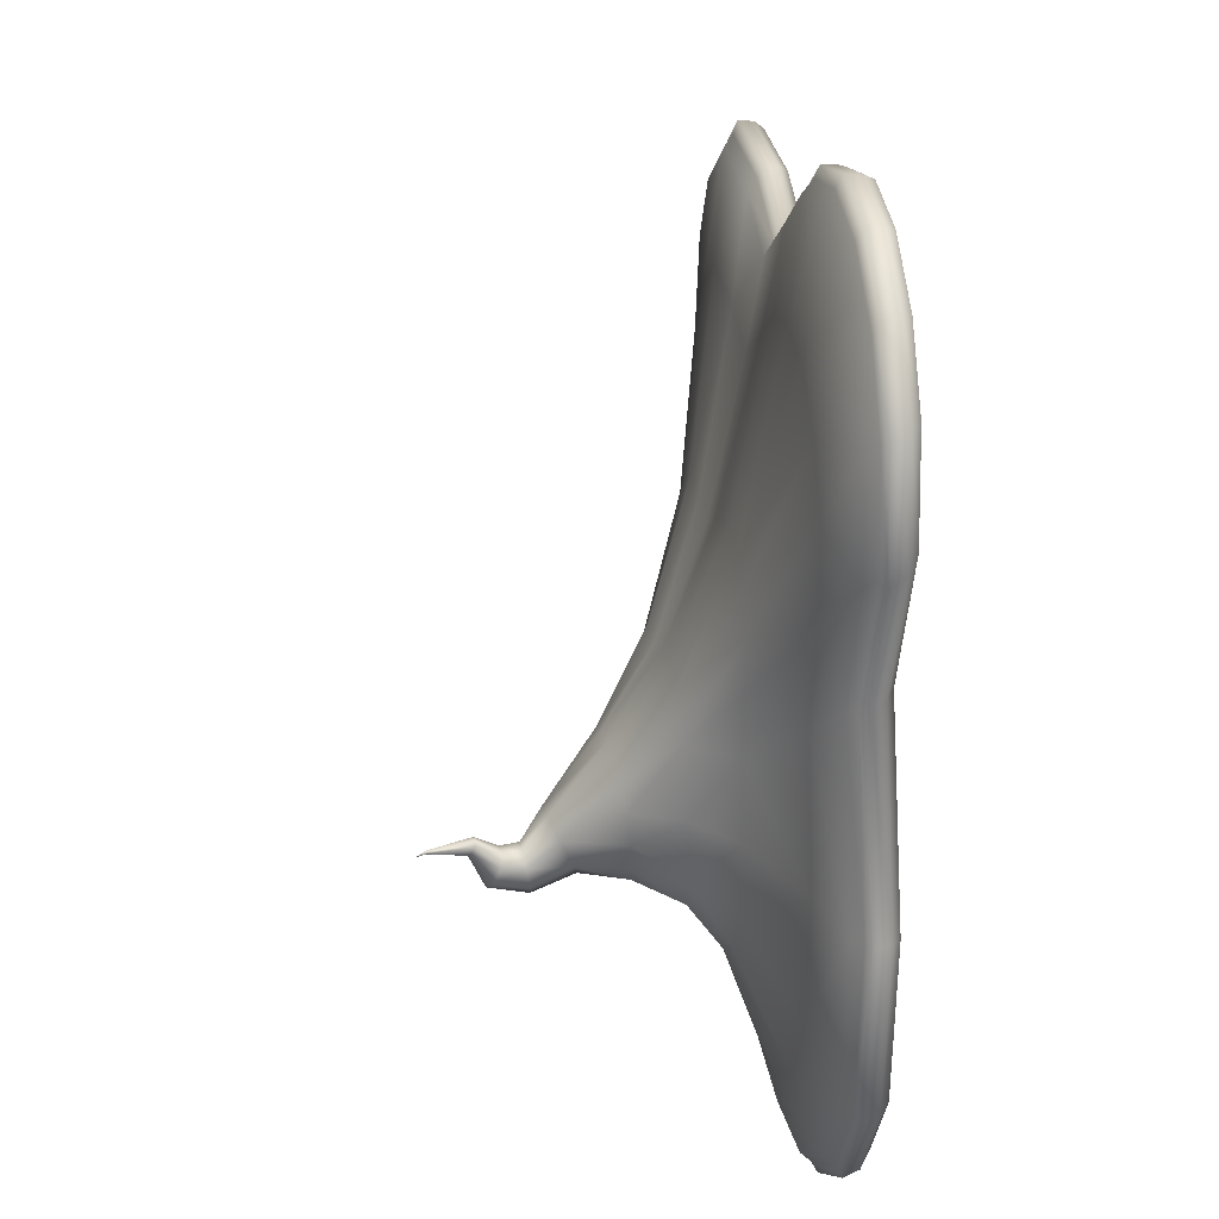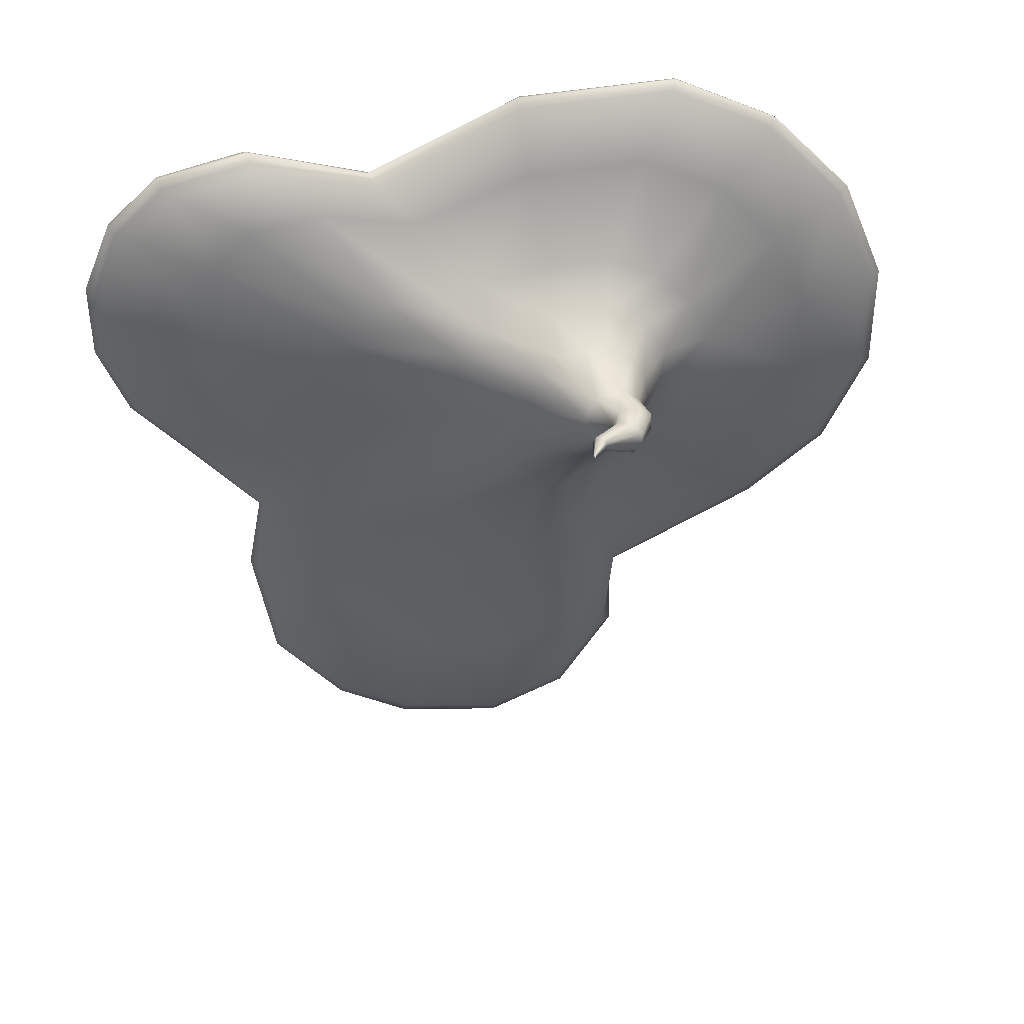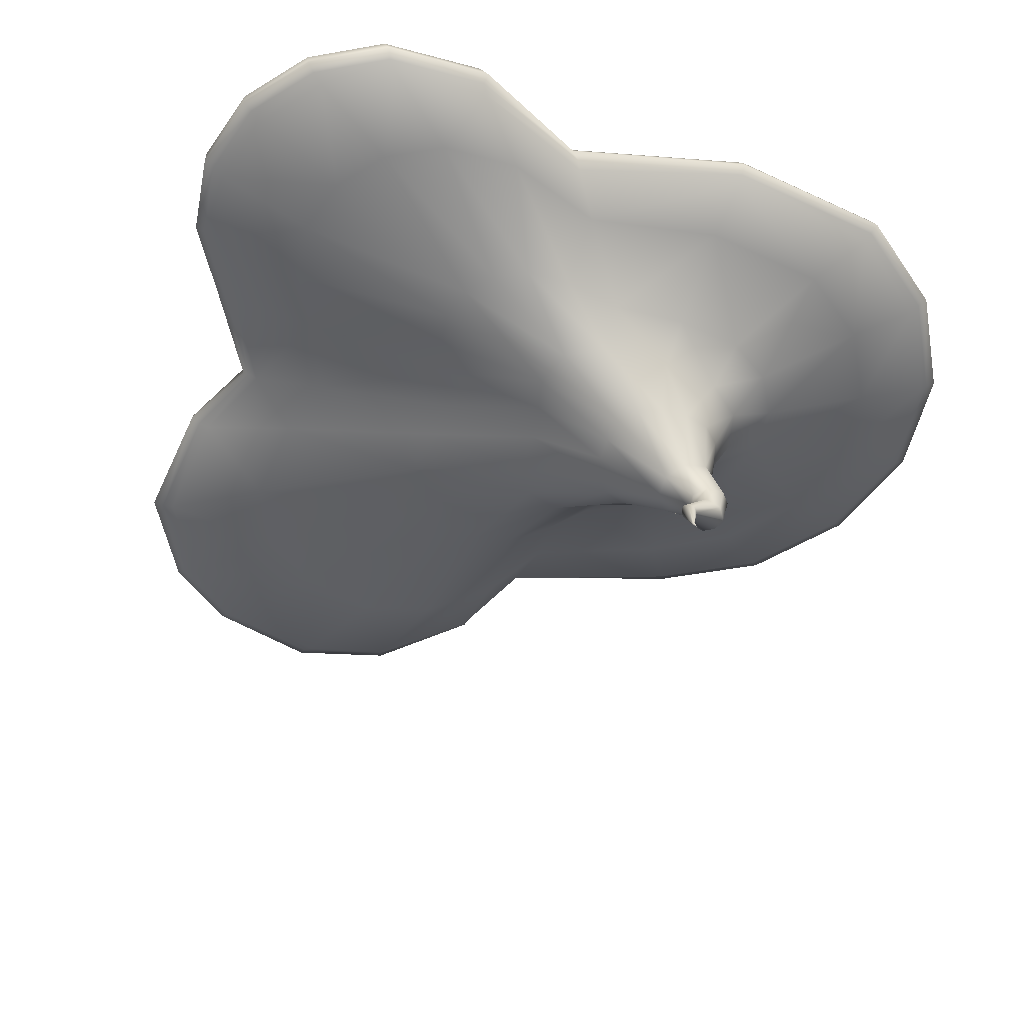
<metadata>
{"format":"obj","ext":"obj","renderer":"f3d","projection":"perspective","resolution":1024,"background":"white","views":[{"elev":25.1,"azim":83.1,"up":"+Z"},{"elev":-51.8,"azim":101.4,"up":"+Y"},{"elev":-51.0,"azim":67.2,"up":"+Y"}]}
</metadata>
<code>
v 1.12 0.1263 -3.767
v 0.3019 0.1263 -3.604
v -0.3919 0.1263 -3.14
v -0.8555 0.1263 -2.446
v 2.541 0.1834 1.798
v 3.19 0.1263 -1.242
v 3.096 0.1263 -2.446
v 2.633 0.1263 -3.14
v 1.939 0.1263 -3.604
v 0.5833 0.1263 2.443
v 1.079 0.1263 2.774
v 1.663 0.1263 2.89
v 2.247 0.1263 2.774
v 2.742 0.1263 2.443
v 3.073 0.1263 1.948
v 3.16 0.1263 1.216
v 2.696 0.1313 0.1561
v -2.36 0.1263 -0.7672
v -2.968 0.1263 -0.2199
v -3.202 0.1263 0.4466
v -3.044 0.1263 1.236
v -2.702 0.1263 1.746
v -2.042 0.1263 2.169
v -1.062 0.1263 2.144
v -0.246 0.1265 1.846
v -1.416 0.1262 -0.9904
v 1.098 0.1834 -3.069
v 0.5402 0.1834 -2.958
v 0.06739 0.1834 -2.642
v -0.2485 0.1834 -2.17
v 2.325 0.1834 2.121
v 2.55 0.1834 -1.35
v 2.444 0.1834 -2.17
v 2.128 0.1834 -2.642
v 1.655 0.1834 -2.958
v 2.274 0.1834 -0.6556
v -0.2071 0.1834 -1.551
v 0.74 0.2017 -2.206
v 0.9341 0.2017 -2.336
v 1.163 0.2017 -2.381
v 1.481 0.1834 -0.4459
v 0.6706 0.1834 -0.6011
v 0.6103 0.2017 -2.012
v 1.686 0.2017 -1.378
v 1.734 0.2017 -1.688
v 1.716 0.2017 -2.012
v 1.586 0.2017 -2.206
v 1.392 0.2017 -2.336
v 2.003 0.1834 2.337
v 0.5515 0.2017 -1.642
v 1.343 0.2017 -1.265
v 1.011 0.2017 -1.255
v 1.209 0.2042 -1.902
v -0.6628 0 -0.4765
v -0.0911 0 1.058
v -1.683 0.1834 -0.2864
v -2.142 0.1834 -0.2656
v -2.546 0.1834 0.07214
v -2.692 0.1834 0.512
v -2.554 0.1834 1.024
v -2.336 0.1834 1.35
v -1.886 0.1834 1.642
v -1.259 0.1834 1.612
v -0.8877 0.1834 1.42
v -1.073 0.1834 -0.1183
v -0.6007 0.1834 0.3503
v -0.6594 0.1834 0.9553
v 0.89 0.1834 0.8033
v -1.686 0.2017 0.649
v 1.586 0.1834 0.8157
v 0.4666 0.1834 1.752
v 2.278 0.1834 0.8015
v 2.598 0.1834 1.321
v 1.622 0.1834 2.413
v 1.241 0.1834 2.337
v 0.9181 0.1834 2.121
v 1.595 0.07372 0.2236
v 0.2565 0 0.206
v 0.5468 0.1834 1.194
v 1.545 0.09201 1.518
v 0.7008 0.2017 -1.388
v 0.1686 0.1834 -0.982
v 1.118 -0.6297 -2.379
v 0.7386 -0.6297 -2.304
v 0.4128 -0.6297 -2.084
v 0.1564 -0.6297 -1.732
v 2.065 -0.6297 -1.194
v 2.024 -0.6297 -1.726
v 1.818 -0.6297 -2.084
v 1.498 -0.6297 -2.304
v 0.8146 -0.6297 0.4471
v 1.083 -0.6297 0.589
v 1.36 -0.6297 0.6429
v 1.633 -0.6297 0.5885
v 1.864 -0.6297 0.4323
v 2.014 -0.6297 0.1847
v 2.048 -0.6297 -0.1693
v 1.989 -0.6297 -0.6303
v -0.4358 -0.6297 -1.044
v -0.7006 -0.6297 -0.7839
v -0.8129 -0.6297 -0.4658
v -0.7592 -0.6297 -0.1221
v -0.582 -0.6297 0.1384
v -0.2676 -0.6297 0.3099
v 0.1454 -0.6297 0.3295
v 0.4929 -0.6297 0.3046
v -0.1173 -0.6297 -1.274
v 1.213 -0.8895 -2.039
v 0.8917 -0.9027 -1.928
v 1.242 -1.242 -1.854
v 0.6196 -0.9229 -1.661
v 1.771 -0.9222 -1.177
v 1.736 -0.8988 -1.637
v 1.526 -0.8884 -1.926
v 1.419 -1.234 -1.777
v 1.017 -0.9837 -0.3343
v 1.276 -0.9821 -0.2534
v 1.549 -1.239 -1.627
v 1.588 -0.9715 -0.3198
v 1.605 -1.258 -1.419
v 1.756 -0.9514 -0.6303
v 1.603 -1.285 -1.189
v 1.519 -1.314 -1.013
v 0.1985 -0.9584 -1.168
v 1.363 -1.34 -0.9099
v 0.06229 -0.9759 -0.895
v 0.1434 -0.9882 -0.6263
v 0.3801 -0.9921 -0.451
v 0.7137 -0.9868 -0.4068
v 1.188 -1.36 -0.88
v 0.4471 -0.939 -1.429
v -2.209 -0.3293 0.04725
v -2.097 -0.3293 0.6762
v 1.528 -0.3293 1.973
v 2.004 -0.3293 1.879
v 2.777 -0.3293 -1.182
v 2.709 -0.3293 -2.141
v -1.809 -0.3293 1.105
v 2.407 -0.3293 1.608
v 2.339 -0.3293 -2.722
v 2.518 -0.3293 -0.179
v -1.271 -0.3293 1.432
v 2.674 -0.3293 1.196
v 1.779 -0.3293 -3.098
v -0.4955 -0.3293 1.431
v 2.741 -0.3293 0.5939
v 1.118 -0.3293 -3.23
v 0.05859 -0.3293 1.288
v 0.6268 -0.3293 1.617
v 0.457 -0.3293 -3.098
v -0.5032 -0.3293 -2.144
v -0.9547 -0.3293 -1.195
v -0.1058 -0.3293 -2.721
v -1.533 -0.3293 -0.9488
v -2.016 -0.3293 -0.4983
v 1.051 -0.3293 1.879
v 0.9995 -1.376 -0.8995
v 0.8205 -1.386 -0.9631
v 0.6884 -1.383 -1.092
v 0.6275 -1.369 -1.266
v 0.657 -1.345 -1.45
v 0.7568 -1.316 -1.619
v 0.8844 -1.288 -1.748
v 1.054 -1.262 -1.84
v -3.072 0.05238 1.234
v 2.28 0.05245 2.797
v 3.207 0.05484 -2.477
v -2.708 0.05255 1.78
v 2.807 0.05288 2.445
v 2.718 0.05432 -3.212
v -2.009 0.05418 2.227
v 3.16 0.054 1.915
v 1.987 0.0543 -3.701
v -0.9695 0.05341 2.201
v 3.249 0.05638 1.129
v 1.124 0.05424 -3.873
v -0.2527 0.04867 1.93
v 0.5161 0.05084 2.446
v 0.2621 0.05414 -3.701
v -1.544 0.07485 -1.087
v -0.4689 0.05402 -3.212
v -2.981 0.05427 -0.3145
v 1.037 0.05245 2.797
v -3.233 0.05338 0.3965
v 1.658 0.05231 2.92
v 3.295 0.05414 -1.212
v 2.851 0.05693 0.1519
v -0.9567 0.0532 -2.481
v -2.323 0.05831 -0.9023
v -3.045 -0.1803 0.3259
v 1.636 -0.1803 2.747
v 3.215 -0.1803 -1.203
v 2.832 -0.1803 0.06896
v -0.8905 -0.1803 -2.424
v -2.185 -0.1803 -0.9225
v -2.895 -0.1803 1.131
v 2.234 -0.1803 2.628
v 3.131 -0.1803 -2.423
v -2.541 -0.1803 1.659
v 2.741 -0.1803 2.289
v 2.662 -0.1803 -3.134
v -1.869 -0.1803 2.084
v 3.079 -0.1803 1.779
v 1.956 -0.1803 -3.606
v -0.8684 -0.1803 2.066
v 3.168 -0.1803 1.028
v 1.125 -0.1803 -3.771
v -0.1949 -0.1803 1.841
v 0.5237 -0.1803 2.291
v 0.2927 -0.1803 -3.606
v -1.447 -0.1803 -1.161
v -0.4132 -0.1803 -3.134
v -2.803 -0.1803 -0.3565
v 1.036 -0.1803 2.628
v 1.273 -1.569 -1.786
v 1.412 -1.601 -1.663
v 1.417 -1.687 -1.46
v 1.286 -1.755 -1.35
v 1.107 -1.775 -1.37
v 0.9633 -1.75 -1.479
v 0.9656 -1.679 -1.643
v 1.092 -1.607 -1.763
v 1.321 -1.878 -1.886
v 1.416 -1.885 -1.798
v 1.418 -1.907 -1.648
v 1.325 -1.925 -1.563
v 1.201 -1.931 -1.573
v 1.102 -1.926 -1.65
v 1.106 -1.908 -1.772
v 1.195 -1.889 -1.864
v 1.353 -2.163 -1.806
v 1.43 -2.121 -1.744
v 1.429 -2.069 -1.63
v 1.352 -2.052 -1.56
v 1.251 -2.072 -1.562
v 1.172 -2.111 -1.615
v 1.176 -2.152 -1.708
v 1.25 -2.172 -1.783
v 1.416 -2.28 -1.528
v 1.448 -2.259 -1.5
v 1.445 -2.236 -1.45
v 1.41 -2.229 -1.42
v 1.366 -2.24 -1.422
v 1.332 -2.259 -1.447
v 1.336 -2.278 -1.487
v 1.37 -2.286 -1.519
v 1.5 -2.554 -1.452
v 1.513 -2.547 -1.441
v 1.501 -2.553 -1.425
v 1.488 -2.56 -1.438
v 1.532 -2.621 -1.455
v -3.073 -0.06957 1.225
v 2.292 -0.06942 2.797
v 3.255 -0.06418 -2.485
v -2.697 -0.0692 1.787
v 2.834 -0.06847 2.435
v 2.754 -0.06532 -3.24
v -1.978 -0.06563 2.247
v 3.198 -0.06602 1.886
v 2.007 -0.06536 -3.74
v -0.9148 -0.06732 2.22
v 3.287 -0.06078 1.068
v 1.126 -0.0655 -3.915
v -0.2521 -0.07785 1.951
v 0.4857 -0.07295 2.437
v 0.2444 -0.06571 -3.739
v -1.606 -0.0202 -1.108
v -0.5026 -0.06597 -3.239
v -2.972 -0.06541 -0.37
v 1.014 -0.06943 2.795
v -3.235 -0.06738 0.3644
v 1.653 -0.06974 2.923
v 3.34 -0.06571 -1.196
v 2.911 -0.06269 0.16
v -0.9993 -0.06778 -2.493
v -2.282 -0.05654 -0.9782
v -3.147 -0.1074 0.36
v 1.649 -0.1074 2.841
v 3.269 -0.1074 -1.205
v 2.87 -0.1074 0.09927
v -0.9378 -0.1074 -2.459
v -2.265 -0.1074 -0.9192
v -2.992 -0.1074 1.187
v 2.262 -0.1074 2.719
v 3.183 -0.1074 -2.458
v -2.631 -0.1074 1.727
v 2.782 -0.1074 2.372
v 2.701 -0.1074 -3.185
v -1.943 -0.1074 2.164
v 3.129 -0.1074 1.85
v 1.978 -0.1074 -3.668
v -0.914 -0.1074 2.144
v 3.22 -0.1074 1.081
v 1.125 -0.1074 -3.838
v -0.2258 -0.1074 1.908
v 0.5111 -0.1074 2.373
v 0.2726 -0.1074 -3.668
v -1.507 -0.1074 -1.157
v -0.4507 -0.1074 -3.185
v -2.9 -0.1074 -0.3392
v 1.035 -0.1074 2.719
f 2 27 1
f 1 35 9
f 33 6 7
f 3 28 2
f 4 37 30
f 34 7 8
f 4 29 3
f 68 77 78
f 9 34 8
f 6 36 17
f 72 16 17
f 41 52 42
f 43 29 30
f 42 81 82
f 32 44 36
f 33 45 32
f 34 46 33
f 35 47 34
f 40 35 27
f 39 27 28
f 50 30 37
f 44 41 36
f 38 28 29
f 40 53 48
f 50 53 43
f 42 77 41
f 43 53 38
f 44 53 51
f 45 53 44
f 52 51 53
f 46 53 45
f 38 53 39
f 81 52 53
f 47 53 46
f 39 53 40
f 48 53 47
f 78 82 54
f 18 56 26
f 64 24 25
f 26 65 54
f 61 21 22
f 19 57 18
f 54 66 78
f 62 22 23
f 20 58 19
f 66 55 78
f 24 62 23
f 21 59 20
f 55 64 25
f 62 69 61
f 59 69 58
f 65 69 66
f 63 69 62
f 60 69 59
f 66 69 67
f 57 69 56
f 64 69 63
f 61 69 60
f 64 67 69
f 58 69 57
f 65 56 69
f 71 55 25
f 75 10 11
f 49 12 13
f 73 15 16
f 77 72 17
f 31 13 14
f 79 78 55
f 5 14 15
f 74 11 12
f 10 71 25
f 71 80 79
f 49 80 74
f 74 80 75
f 68 80 70
f 5 80 31
f 75 80 76
f 70 80 72
f 79 80 68
f 76 80 71
f 31 80 49
f 72 80 73
f 73 80 5
f 36 77 17
f 54 37 26
f 82 50 37
f 50 81 53
f 132 102 133
f 134 94 135
f 136 88 137
f 133 103 138
f 139 94 95
f 137 89 140
f 136 98 87
f 142 103 104
f 143 95 96
f 140 90 144
f 145 104 105
f 146 96 97
f 144 83 147
f 148 105 106
f 148 91 149
f 150 83 84
f 141 97 98
f 151 107 152
f 153 84 85
f 154 100 155
f 149 92 156
f 152 99 154
f 151 85 86
f 155 101 132
f 156 93 134
f 91 117 92
f 107 124 99
f 85 84 109
f 101 127 102
f 93 92 117
f 98 121 112
f 85 111 86
f 103 102 127
f 94 117 119
f 87 113 88
f 104 127 128
f 95 94 119
f 89 113 114
f 105 128 129
f 96 119 121
f 90 89 114
f 106 105 129
f 97 96 121
f 90 108 83
f 87 98 112
f 100 99 124
f 86 131 107
f 106 116 91
f 83 109 84
f 100 126 101
f 214 134 191
f 213 132 190
f 194 153 151
f 211 154 195
f 209 156 214
f 195 155 213
f 212 150 153
f 194 152 211
f 193 146 141
f 210 147 150
f 208 149 209
f 208 145 148
f 204 147 207
f 206 143 146
f 205 142 145
f 201 144 204
f 203 139 143
f 202 138 142
f 192 141 136
f 198 140 201
f 200 135 139
f 199 133 138
f 192 137 198
f 191 135 197
f 190 133 196
f 119 125 123
f 130 117 116
f 20 165 21
f 13 185 166
f 6 167 7
f 22 165 168
f 14 166 169
f 7 170 8
f 6 187 186
f 23 168 171
f 15 169 172
f 8 173 9
f 24 171 174
f 16 172 175
f 9 176 1
f 25 174 177
f 25 178 10
f 1 179 2
f 16 187 17
f 4 180 26
f 3 179 181
f 18 182 19
f 10 183 11
f 18 180 189
f 4 181 188
f 19 184 20
f 11 185 12
f 277 196 283
f 278 197 284
f 279 198 285
f 286 196 199
f 287 197 200
f 285 201 288
f 279 193 192
f 289 199 202
f 290 200 203
f 288 204 291
f 292 202 205
f 293 203 206
f 291 207 294
f 295 205 208
f 295 209 296
f 297 207 210
f 280 206 193
f 281 211 298
f 299 210 212
f 282 213 300
f 296 214 301
f 298 195 282
f 281 212 194
f 300 190 277
f 301 191 278
f 116 157 130
f 158 129 128
f 159 128 127
f 126 159 127
f 124 160 126
f 131 161 124
f 111 162 131
f 109 163 111
f 108 164 109
f 110 114 115
f 118 114 113
f 120 113 112
f 122 112 121
f 123 121 119
f 123 218 217
f 161 162 221
f 110 115 215
f 125 130 218
f 163 221 162
f 130 219 218
f 163 164 222
f 157 158 219
f 159 219 158
f 118 120 216
f 115 216 215
f 159 160 220
f 120 217 216
f 164 215 222
f 161 220 160
f 122 123 217
f 215 224 223
f 220 227 219
f 216 225 224
f 221 228 220
f 217 226 225
f 222 229 221
f 215 230 222
f 218 227 226
f 229 238 237
f 223 238 230
f 226 235 234
f 224 231 223
f 227 236 235
f 225 232 224
f 228 237 236
f 225 234 233
f 233 240 232
f 236 245 244
f 234 241 233
f 237 246 245
f 231 246 238
f 234 243 242
f 232 239 231
f 235 244 243
f 239 248 247
f 244 249 243
f 240 241 248
f 244 245 250
f 241 249 248
f 246 250 245
f 246 239 247
f 242 243 249
f 250 247 251
f 247 248 251
f 249 250 251
f 248 249 251
f 183 272 185
f 182 271 184
f 188 268 275
f 189 267 276
f 178 270 183
f 189 269 182
f 181 266 268
f 180 275 267
f 187 262 274
f 179 263 266
f 177 265 178
f 177 261 264
f 173 263 176
f 175 259 262
f 174 258 261
f 170 260 173
f 172 256 259
f 171 255 258
f 186 274 273
f 167 257 170
f 169 253 256
f 168 252 255
f 186 254 167
f 166 272 253
f 184 252 165
f 270 278 272
f 269 277 271
f 275 299 281
f 267 282 276
f 265 301 270
f 276 300 269
f 268 297 299
f 275 298 267
f 274 293 280
f 266 294 297
f 264 296 265
f 264 292 295
f 263 291 294
f 262 290 293
f 261 289 292
f 257 291 260
f 259 287 290
f 258 286 289
f 273 280 279
f 257 285 288
f 256 284 287
f 252 286 255
f 273 285 254
f 272 284 253
f 271 283 252
f 2 28 27
f 1 27 35
f 33 32 6
f 3 29 28
f 4 26 37
f 34 33 7
f 4 30 29
f 68 70 77
f 9 35 34
f 6 32 36
f 72 73 16
f 41 51 52
f 43 38 29
f 42 52 81
f 32 45 44
f 33 46 45
f 34 47 46
f 35 48 47
f 40 48 35
f 39 40 27
f 50 43 30
f 44 51 41
f 38 39 28
f 42 78 77
f 78 42 82
f 18 57 56
f 64 63 24
f 26 56 65
f 61 60 21
f 19 58 57
f 54 65 66
f 62 61 22
f 20 59 58
f 66 67 55
f 24 63 62
f 21 60 59
f 55 67 64
f 71 79 55
f 75 76 10
f 49 74 12
f 73 5 15
f 77 70 72
f 31 49 13
f 79 68 78
f 5 31 14
f 74 75 11
f 10 76 71
f 36 41 77
f 54 82 37
f 82 81 50
f 132 101 102
f 134 93 94
f 136 87 88
f 133 102 103
f 139 135 94
f 137 88 89
f 136 141 98
f 142 138 103
f 143 139 95
f 140 89 90
f 145 142 104
f 146 143 96
f 144 90 83
f 148 145 105
f 148 106 91
f 150 147 83
f 141 146 97
f 151 86 107
f 153 150 84
f 154 99 100
f 149 91 92
f 152 107 99
f 151 153 85
f 155 100 101
f 156 92 93
f 91 116 117
f 107 131 124
f 101 126 127
f 98 97 121
f 85 109 111
f 94 93 117
f 87 112 113
f 104 103 127
f 89 88 113
f 105 104 128
f 96 95 119
f 90 114 108
f 86 111 131
f 106 129 116
f 83 108 109
f 100 124 126
f 214 156 134
f 213 155 132
f 194 212 153
f 211 152 154
f 209 149 156
f 195 154 155
f 212 210 150
f 194 151 152
f 193 206 146
f 210 207 147
f 208 148 149
f 208 205 145
f 204 144 147
f 206 203 143
f 205 202 142
f 201 140 144
f 203 200 139
f 202 199 138
f 192 193 141
f 198 137 140
f 200 197 135
f 199 196 133
f 192 136 137
f 191 134 135
f 190 132 133
f 119 117 125
f 130 125 117
f 20 184 165
f 13 12 185
f 6 186 167
f 22 21 165
f 14 13 166
f 7 167 170
f 6 17 187
f 23 22 168
f 15 14 169
f 8 170 173
f 24 23 171
f 16 15 172
f 9 173 176
f 25 24 174
f 25 177 178
f 1 176 179
f 16 175 187
f 4 188 180
f 3 2 179
f 18 189 182
f 10 178 183
f 18 26 180
f 4 3 181
f 19 182 184
f 11 183 185
f 277 190 196
f 278 191 197
f 279 192 198
f 286 283 196
f 287 284 197
f 285 198 201
f 279 280 193
f 289 286 199
f 290 287 200
f 288 201 204
f 292 289 202
f 293 290 203
f 291 204 207
f 295 292 205
f 295 208 209
f 297 294 207
f 280 293 206
f 281 194 211
f 299 297 210
f 282 195 213
f 296 209 214
f 298 211 195
f 281 299 212
f 300 213 190
f 301 214 191
f 116 129 157
f 158 157 129
f 159 158 128
f 126 160 159
f 124 161 160
f 131 162 161
f 111 163 162
f 109 164 163
f 108 110 164
f 110 108 114
f 118 115 114
f 120 118 113
f 122 120 112
f 123 122 121
f 123 125 218
f 163 222 221
f 130 157 219
f 159 220 219
f 115 118 216
f 120 122 217
f 164 110 215
f 161 221 220
f 215 216 224
f 220 228 227
f 216 217 225
f 221 229 228
f 217 218 226
f 222 230 229
f 215 223 230
f 218 219 227
f 229 230 238
f 223 231 238
f 226 227 235
f 224 232 231
f 227 228 236
f 225 233 232
f 228 229 237
f 225 226 234
f 233 241 240
f 236 237 245
f 234 242 241
f 237 238 246
f 231 239 246
f 234 235 243
f 232 240 239
f 235 236 244
f 239 240 248
f 244 250 249
f 241 242 249
f 246 247 250
f 183 270 272
f 182 269 271
f 188 181 268
f 189 180 267
f 178 265 270
f 189 276 269
f 181 179 266
f 180 188 275
f 187 175 262
f 179 176 263
f 177 264 265
f 177 174 261
f 173 260 263
f 175 172 259
f 174 171 258
f 170 257 260
f 172 169 256
f 171 168 255
f 186 187 274
f 167 254 257
f 169 166 253
f 168 165 252
f 186 273 254
f 166 185 272
f 184 271 252
f 270 301 278
f 269 300 277
f 275 268 299
f 267 298 282
f 265 296 301
f 276 282 300
f 268 266 297
f 275 281 298
f 274 262 293
f 266 263 294
f 264 295 296
f 264 261 292
f 263 260 291
f 262 259 290
f 261 258 289
f 257 288 291
f 259 256 287
f 258 255 286
f 273 274 280
f 257 254 285
f 256 253 284
f 252 283 286
f 273 279 285
f 272 278 284
f 271 277 283

</code>
